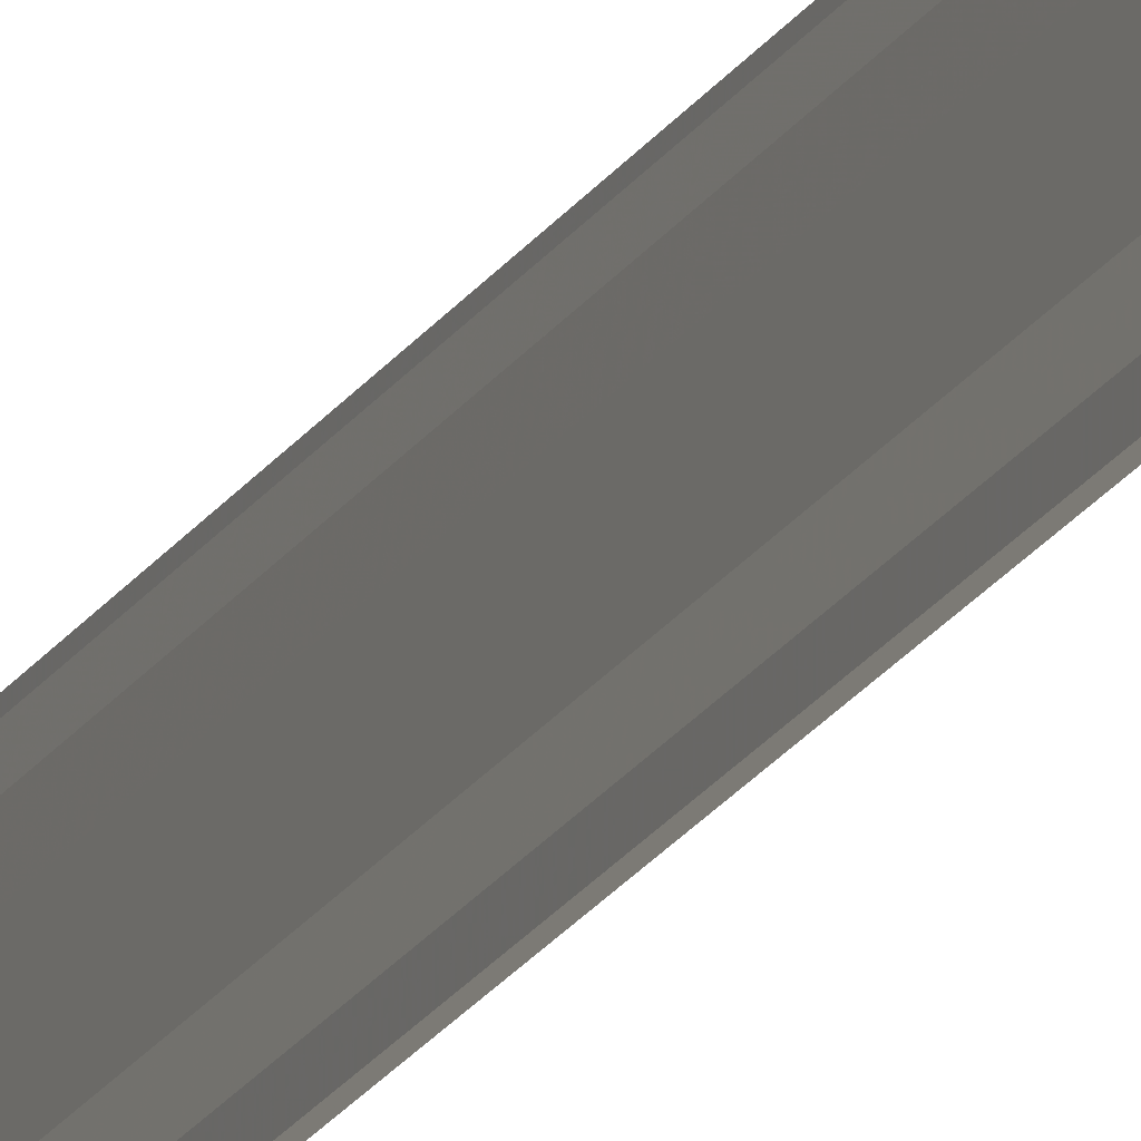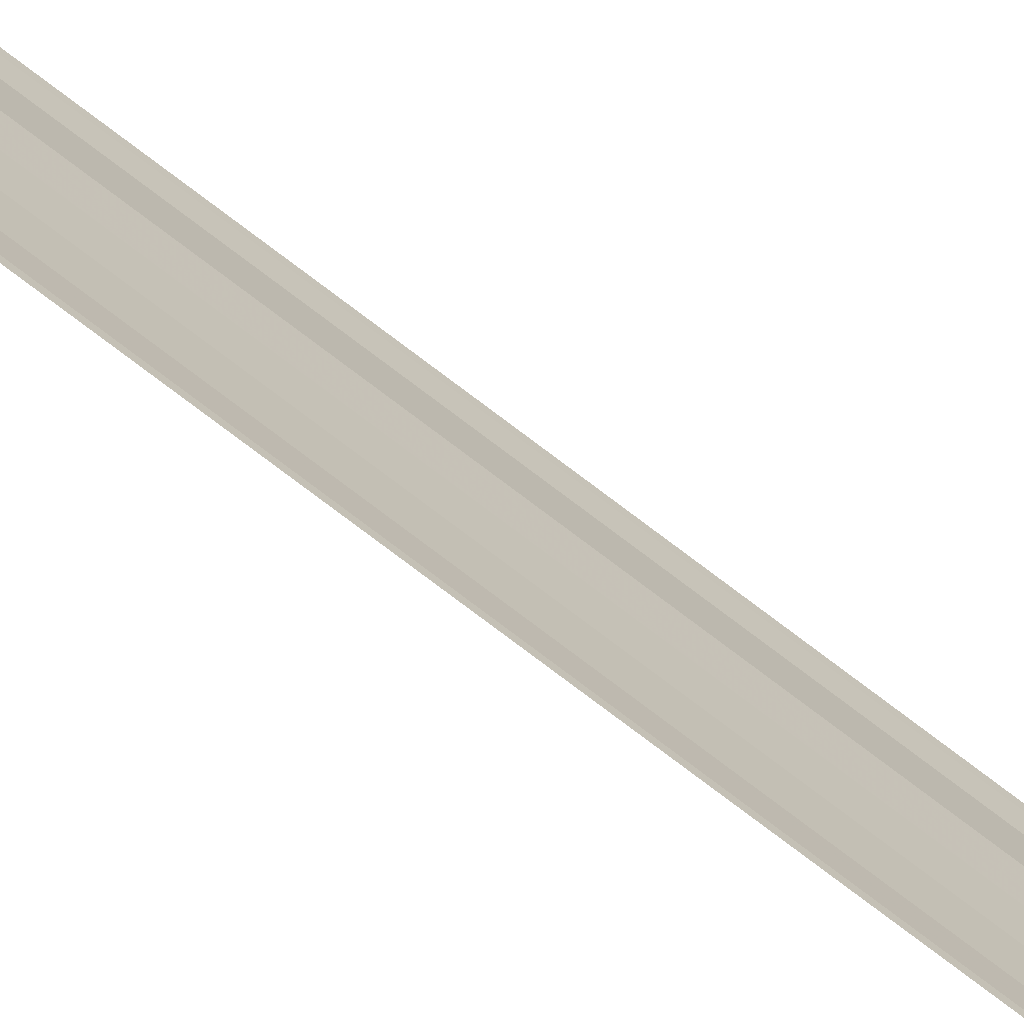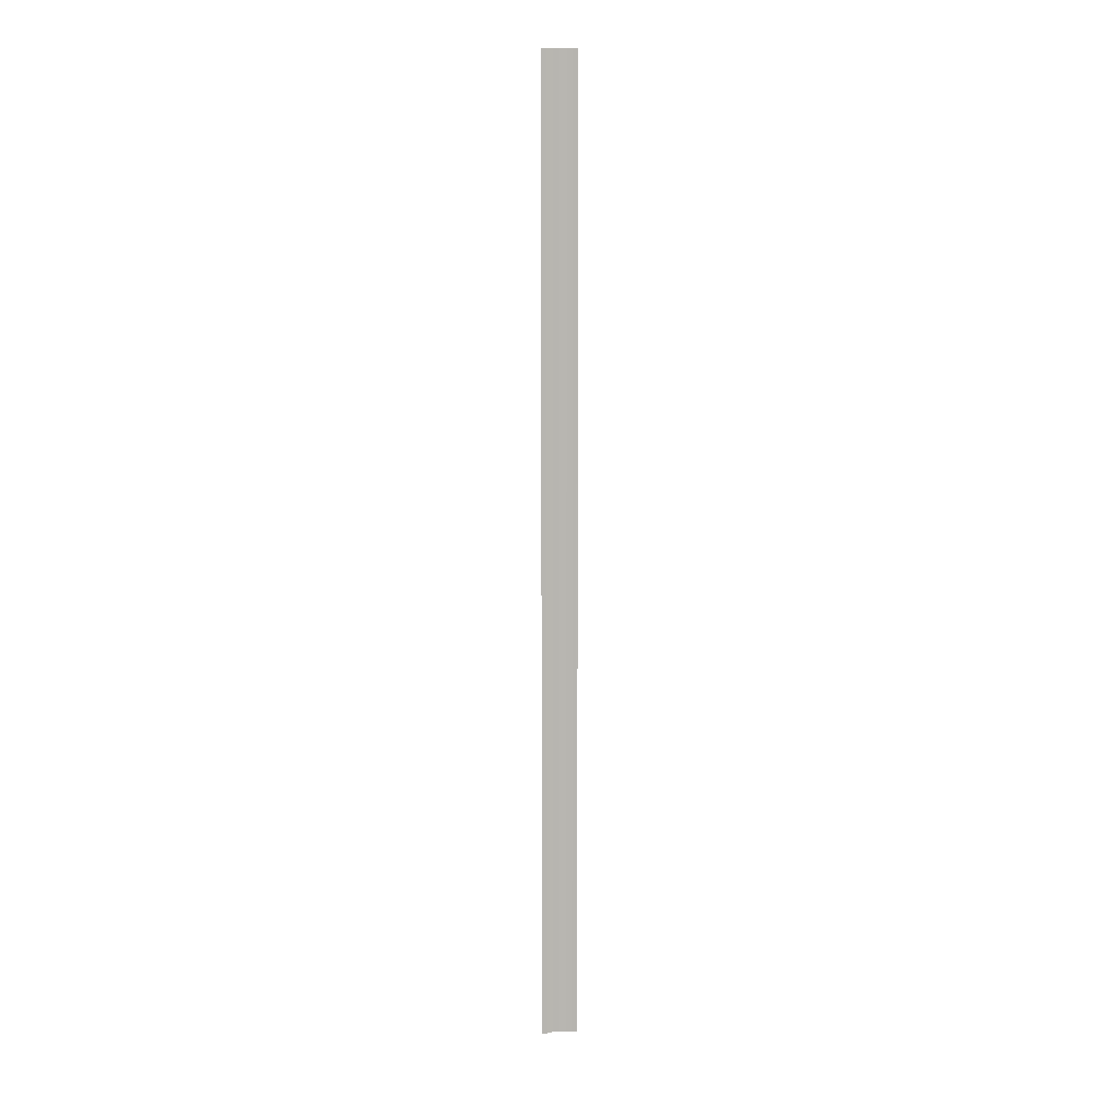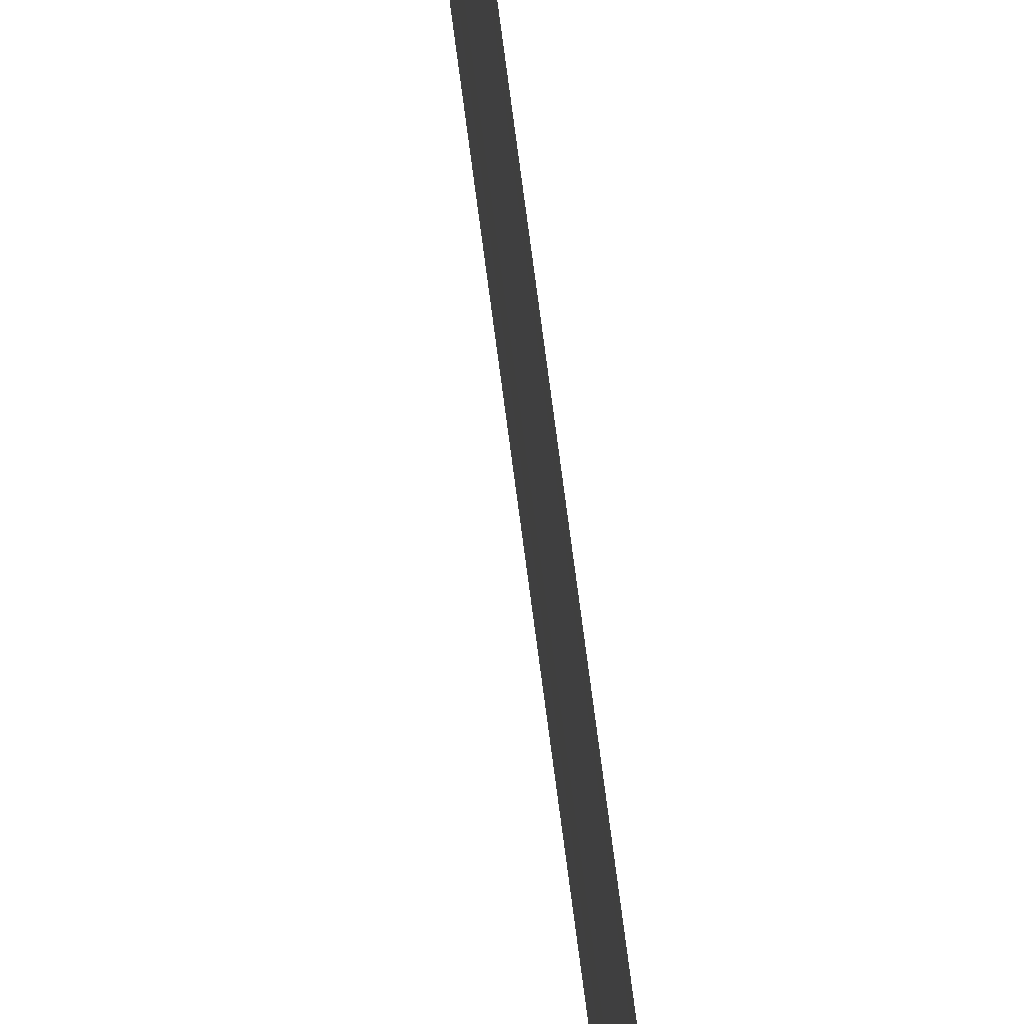
<metadata>
{"format":"obj","ext":"obj","renderer":"f3d","projection":"perspective","resolution":1024,"background":"white","views":[{"elev":-20.3,"azim":157.3,"up":"+Z"},{"elev":-71.9,"azim":-127.8,"up":"+Z"},{"elev":8.9,"azim":-94.7,"up":"+Y"},{"elev":59.5,"azim":-6.7,"up":"+Z"}]}
</metadata>
<code>
o 17356
v 2200 1871 8.44
v 2200 1871 8.439
v 2200 1872 8.44
v 2200 1871 8.439
v 2200 1872 8.439
v 2200 1872 8.439
v 2200 1871 8.439
v 2200 1871 8.438
v 2200 1871 8.438
v 2200 1872 8.438
v 2200 1872 8.437
v 2200 1871 8.437
v 2200 1871 8.436
v 2200 1871 8.436
v 2200 1872 8.436
v 2200 1872 8.436
v 2200 1871 8.436
v 2200 1871 8.435
v 2200 1871 8.435
v 2200 1872 8.435
v 2200 1871 8.435
v 2200 1872 8.435
v 2200 1871 8.439
v 2200 1871 8.439
v 2200 1872 8.439
v 2200 1871 8.44
v 2200 1871 8.44
v 2200 1872 8.44
v 2200 1871 8.439
v 2200 1872 8.439
v 2200 1872 8.438
v 2200 1871 8.438
v 2200 1871 8.437
v 2200 1871 8.437
v 2200 1872 8.437
v 2200 1872 8.436
v 2200 1871 8.436
v 2200 1871 8.436
v 2200 1871 8.436
v 2200 1872 8.436
v 2200 1872 8.435
v 2200 1871 8.435
v 2200 1871 8.435
v 2200 1871 8.435
v 2200 1872 8.435
f 1 2 3
f 3 4 5
f 6 4 5
f 7 2 6
f 7 8 6
f 6 9 10
f 11 9 10
f 12 8 11
f 12 13 11
f 11 14 15
f 16 14 15
f 17 13 16
f 17 18 16
f 19 18 20
f 16 21 22
f 20 21 22
f 23 24 25
f 23 26 25
f 25 27 28
f 25 29 30
f 31 29 30
f 32 24 31
f 32 33 31
f 31 34 35
f 36 34 35
f 37 33 36
f 37 38 36
f 36 39 40
f 41 39 40
f 42 38 41
f 42 43 41
f 41 44 45

</code>
